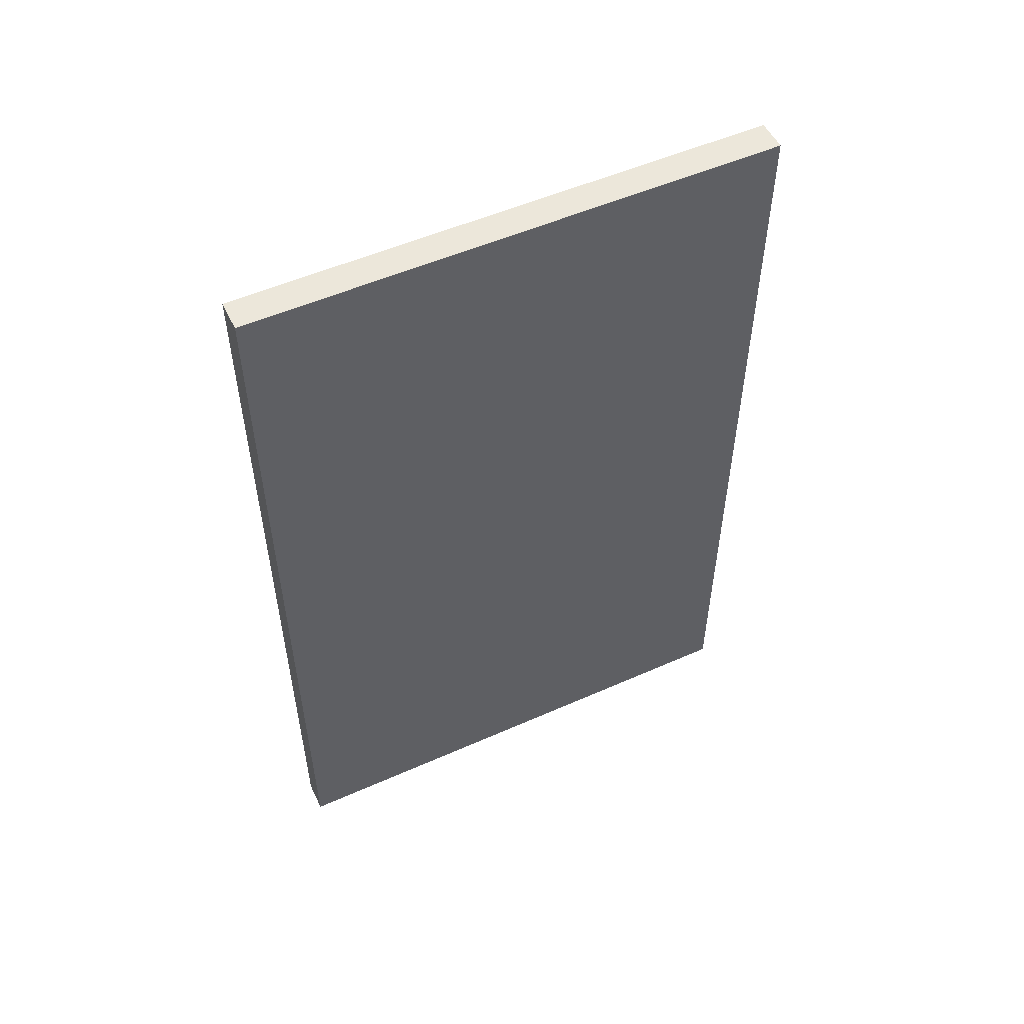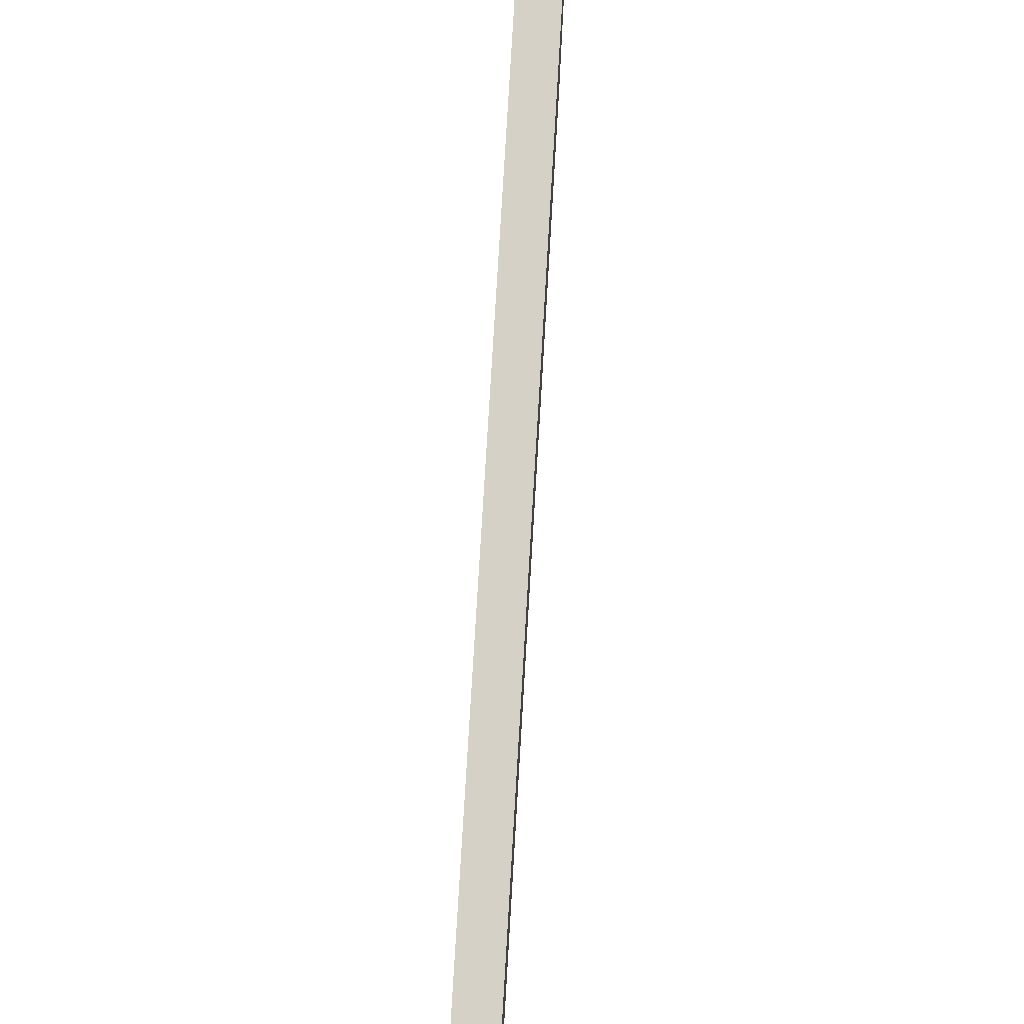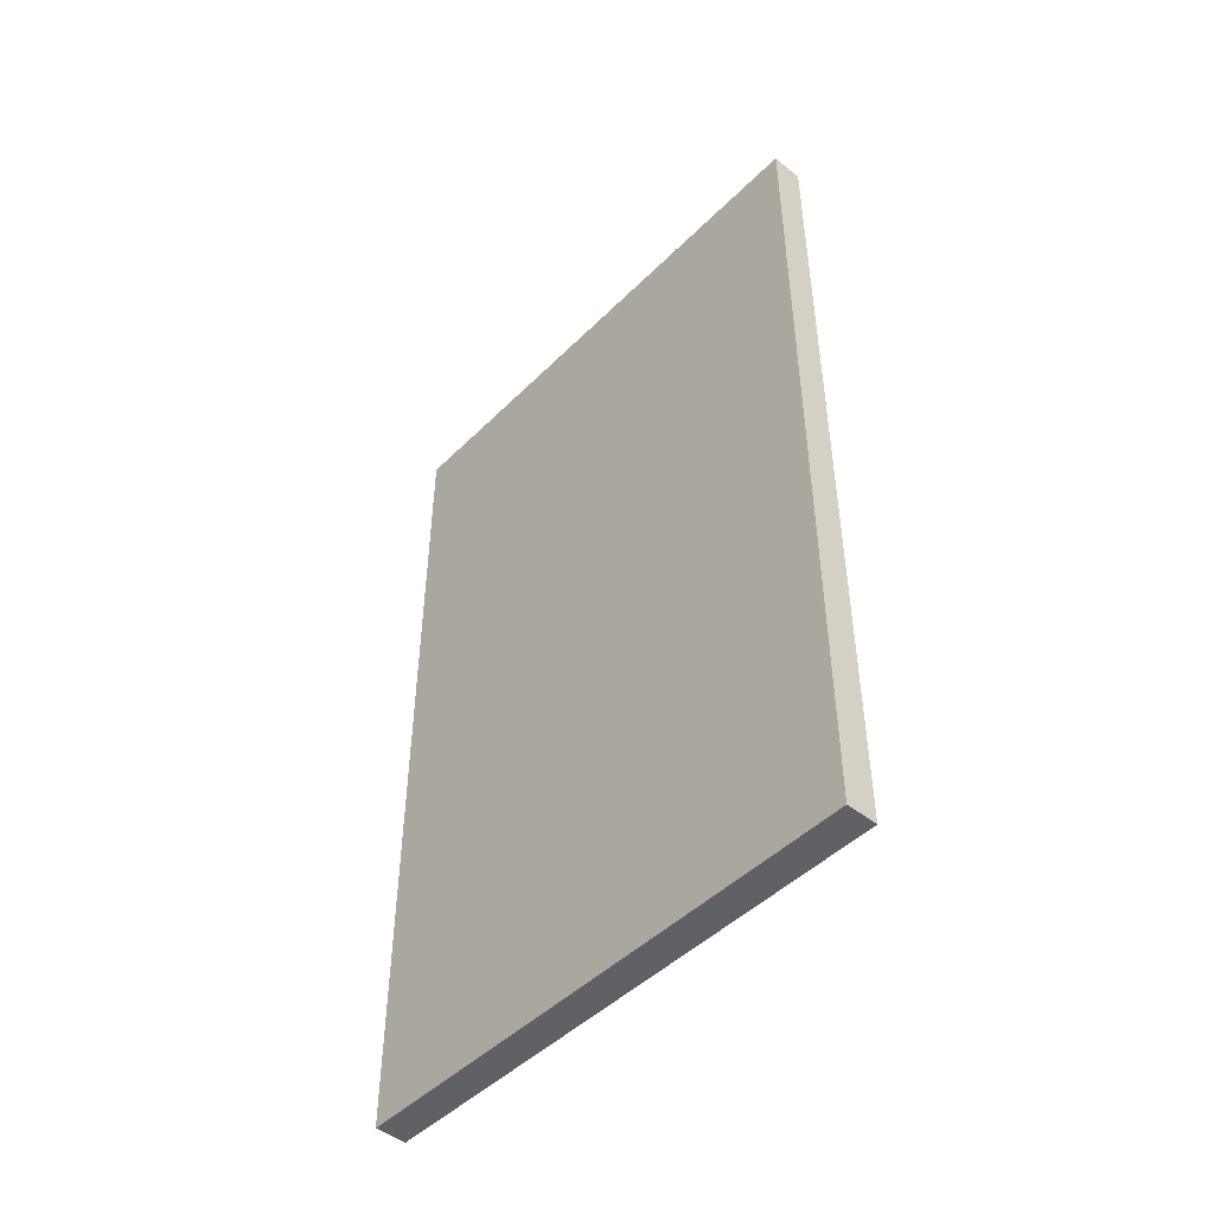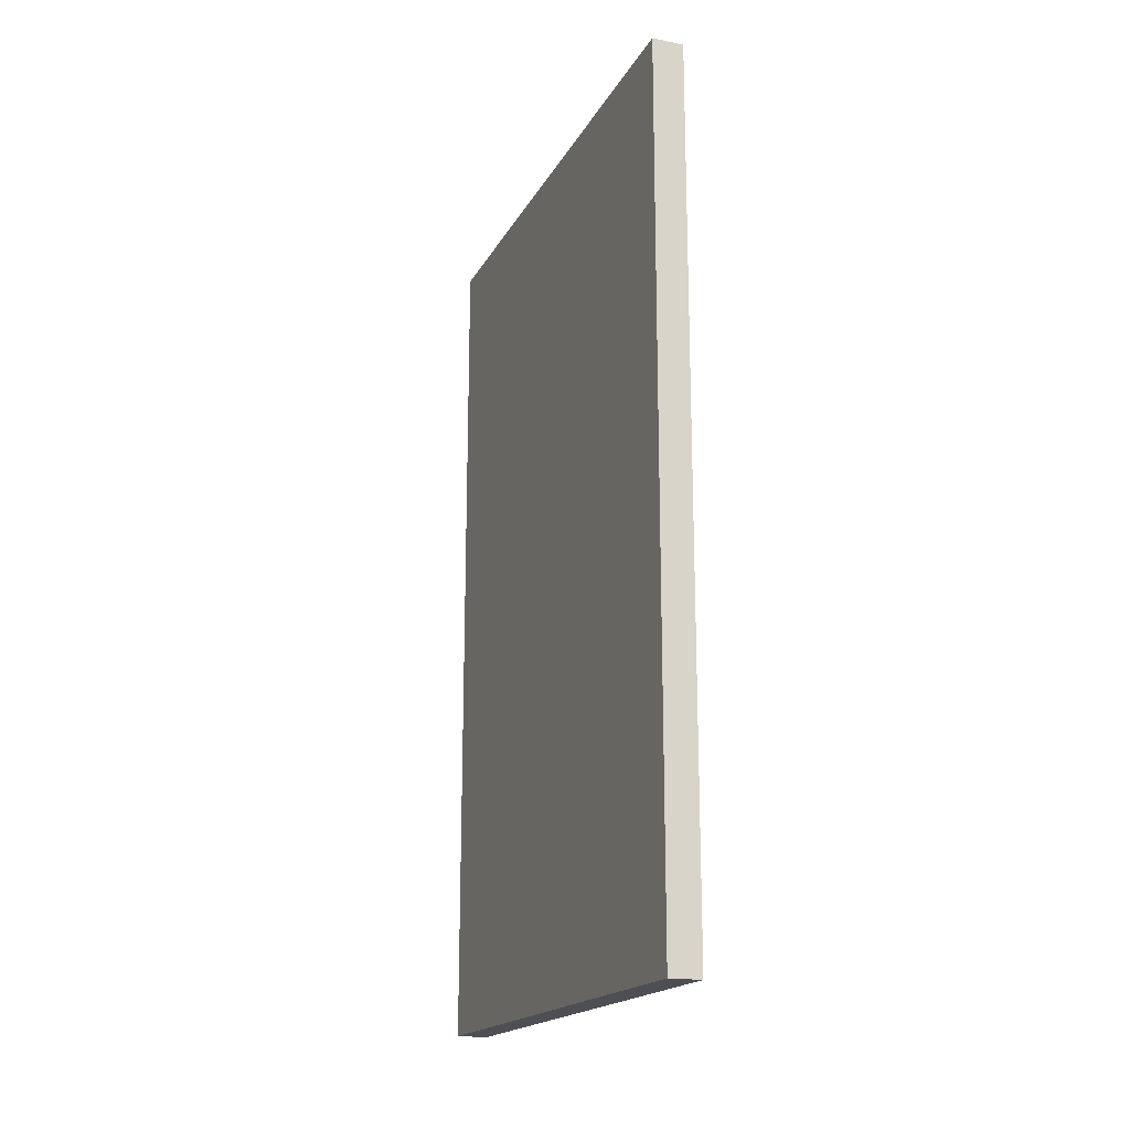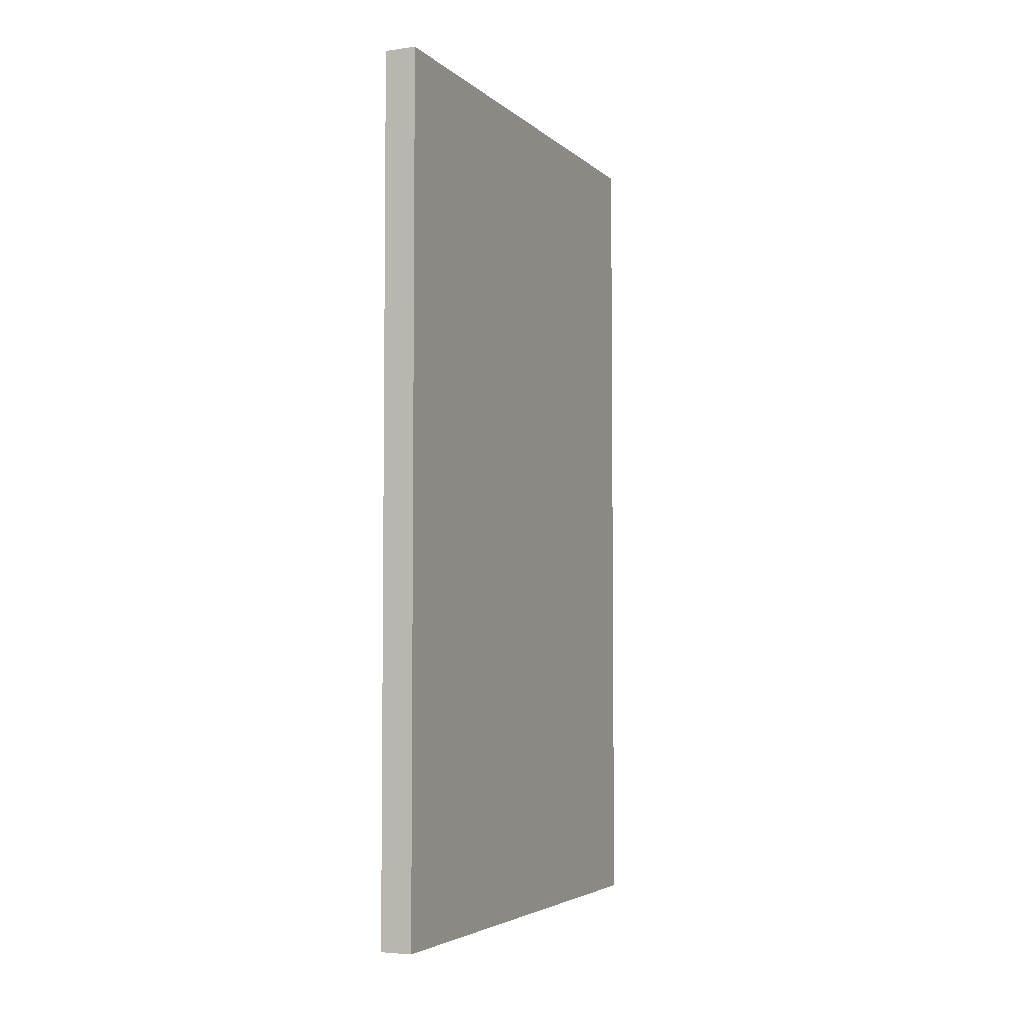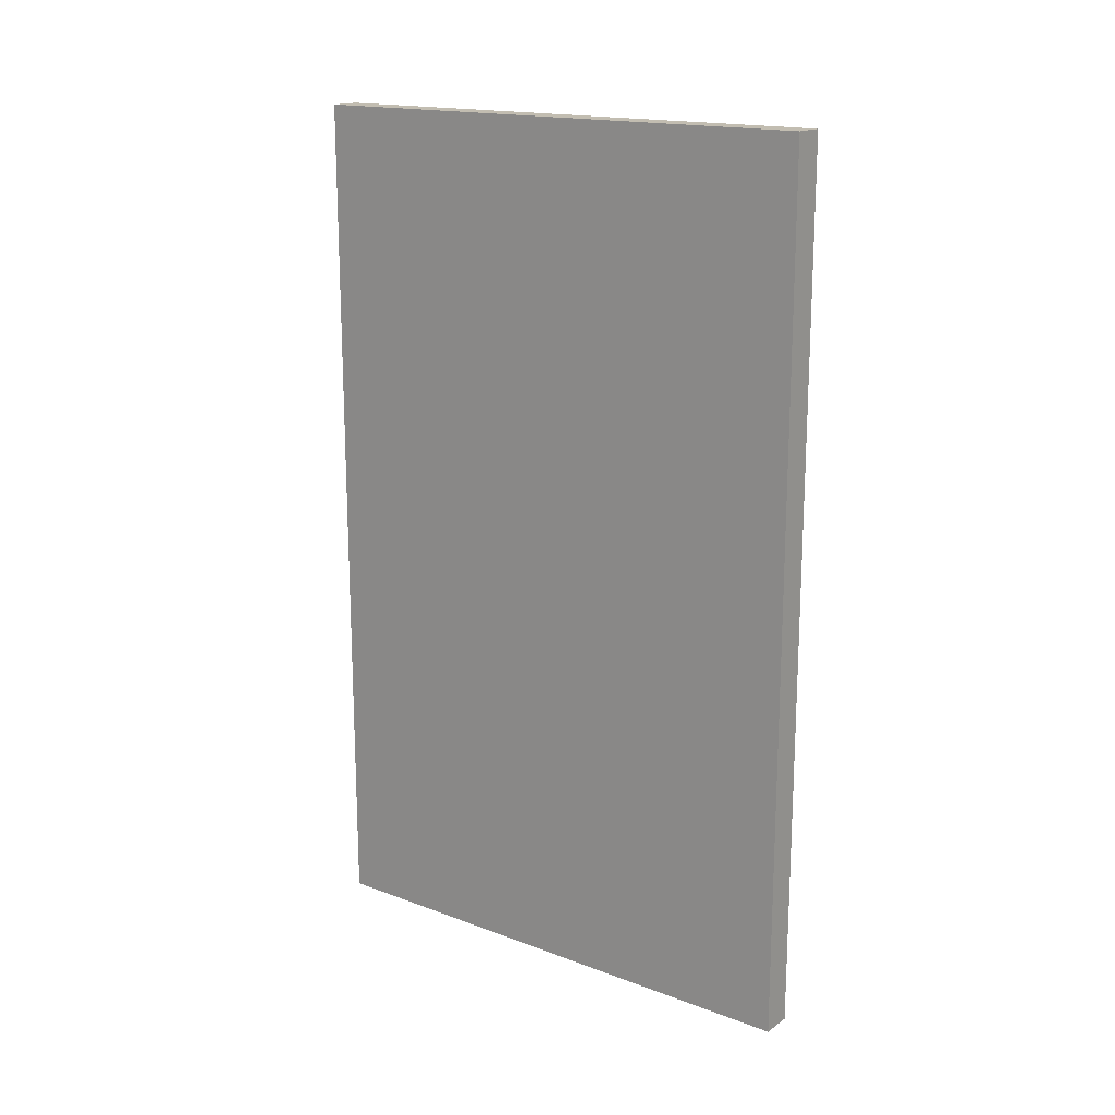
<metadata>
{"format":"obj","ext":"obj","renderer":"f3d","projection":"perspective","resolution":1024,"background":"white","views":[{"elev":52.9,"azim":64.6,"up":"+Y"},{"elev":79.4,"azim":-176.6,"up":"+Z"},{"elev":-47.2,"azim":138.0,"up":"+Y"},{"elev":-18.4,"azim":-20.9,"up":"+Y"},{"elev":-4.3,"azim":23.7,"up":"+Y"},{"elev":16.9,"azim":126.9,"up":"+Y"}]}
</metadata>
<code>
v 4618 -10950 3100
v 4618 -10950 5695
v 4618 -6790 5695
v 4618 -6790 3100
v 4770 -10950 5695
v 4770 -10950 3100
v 4770 -7845 3100
v 4770 -6790 5695
v 4770 -7721 3100
v 4770 -6790 3100
v 4675 -10950 3100
v 4675 -6790 3100
v 4675 -6790 5695
v 4675 -10950 5695
f 1 2 3
f 3 4 1
f 5 6 7
f 5 7 8
f 9 10 8
f 9 8 7
f 1 4 7
f 7 11 1
f 9 4 12
f 9 7 4
f 7 6 11
f 9 12 10
f 13 3 14
f 14 3 2
f 14 5 8
f 14 8 13
f 12 3 13
f 4 3 12
f 8 10 12
f 13 8 12
f 11 6 5
f 14 11 5
f 14 2 11
f 1 11 2

</code>
